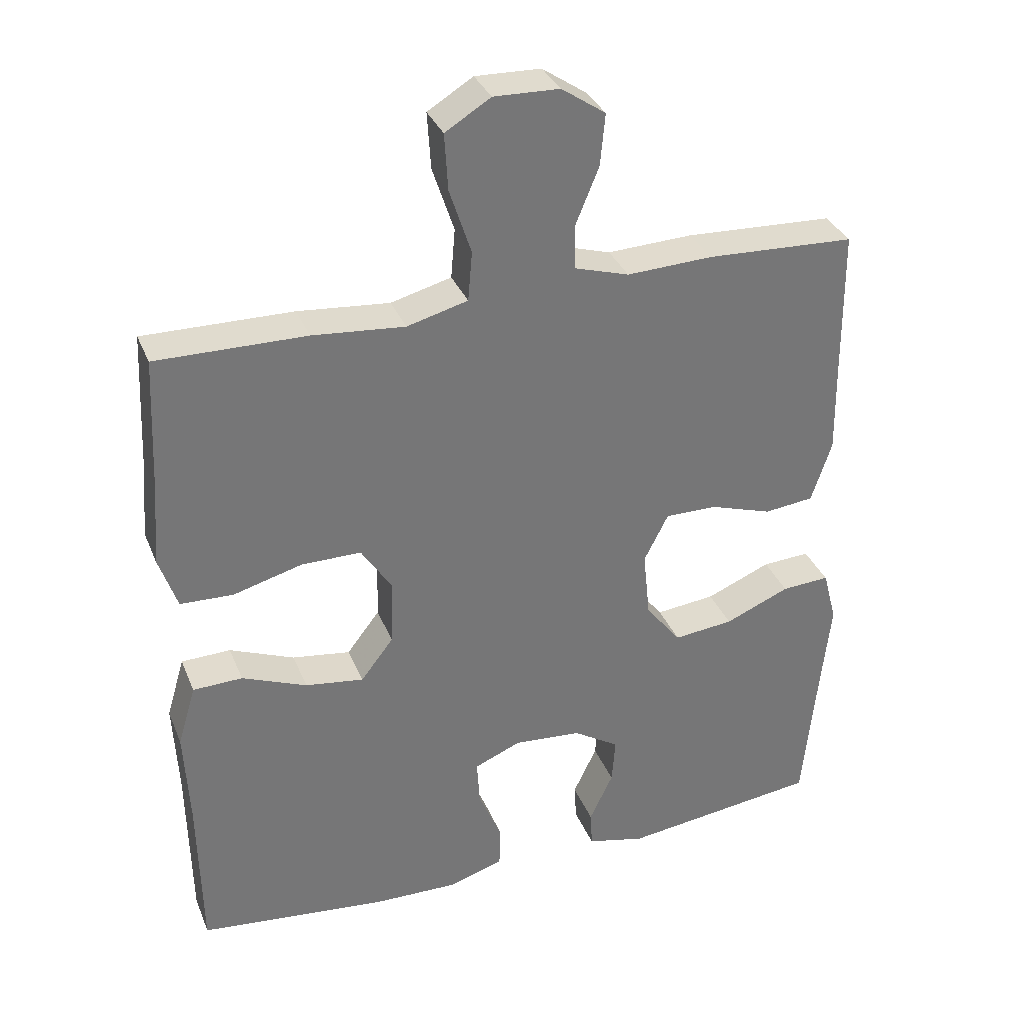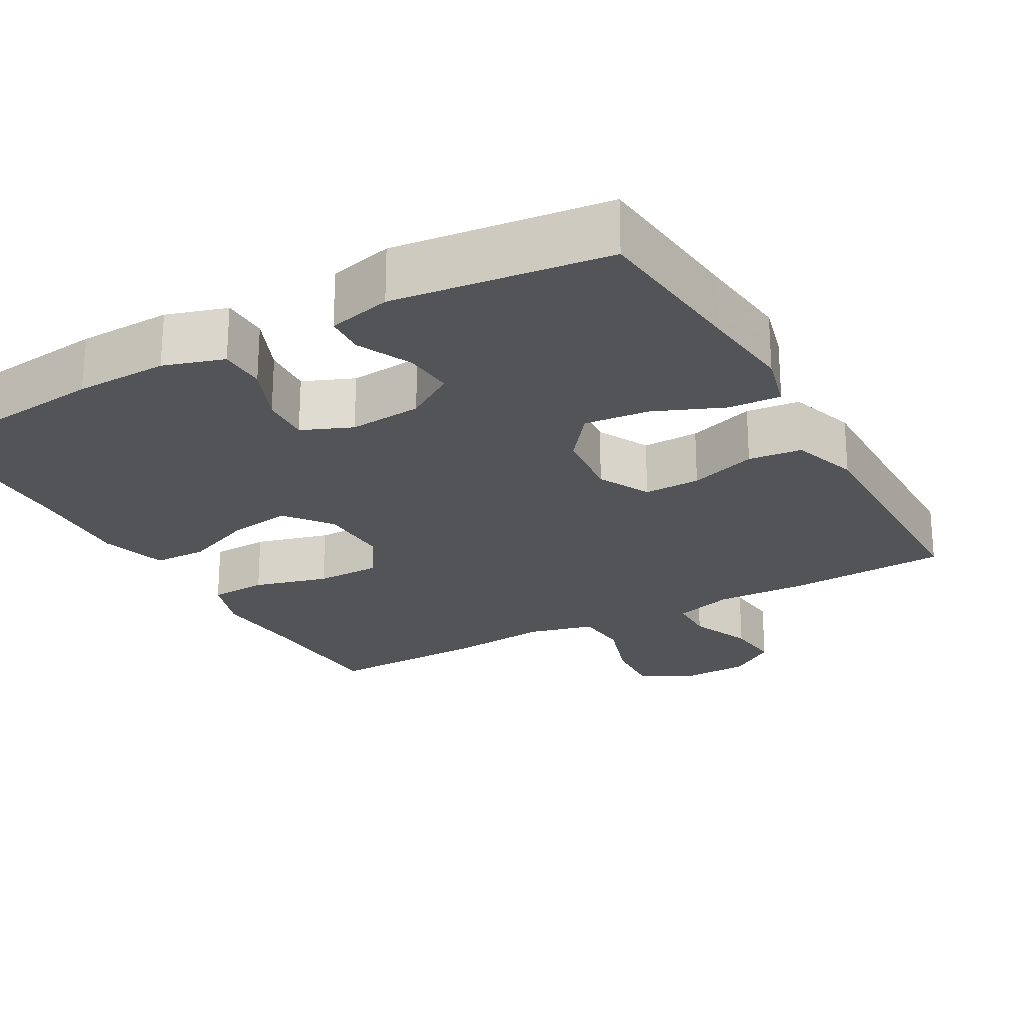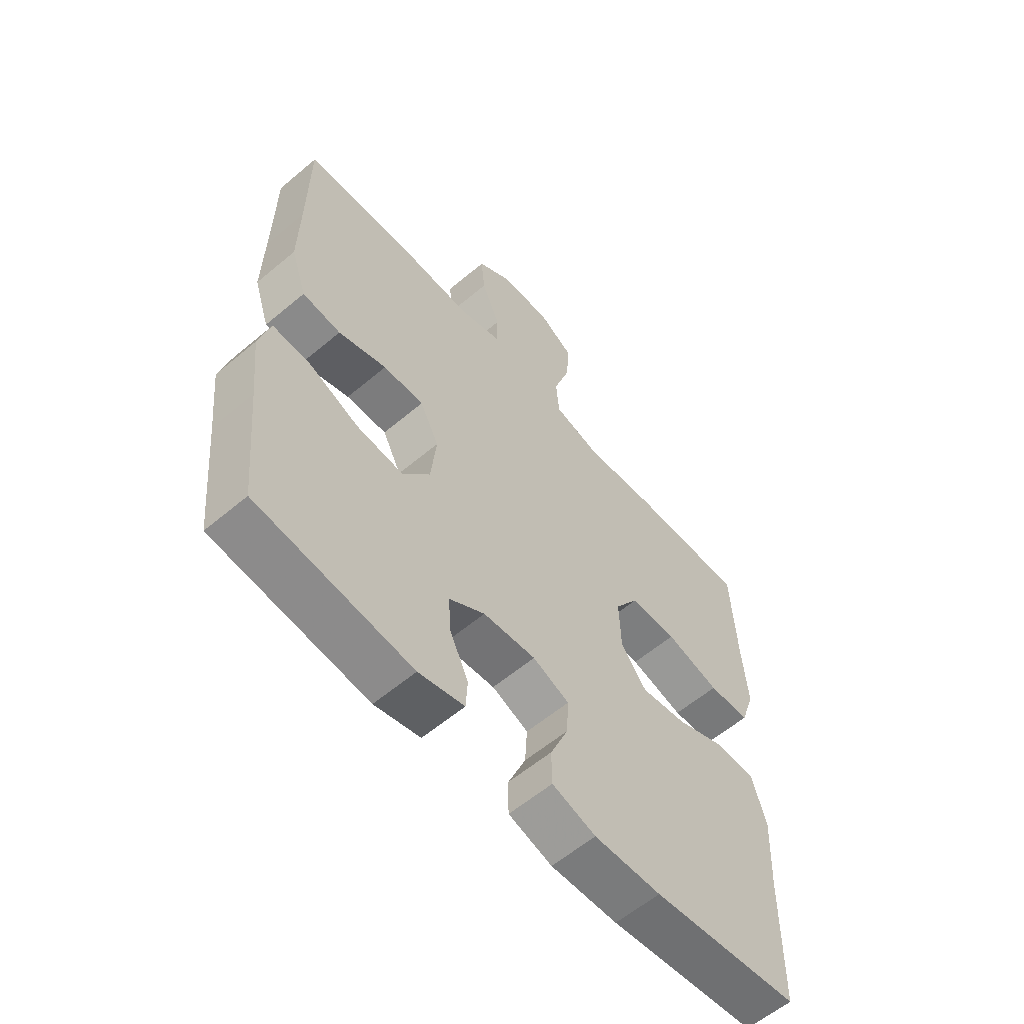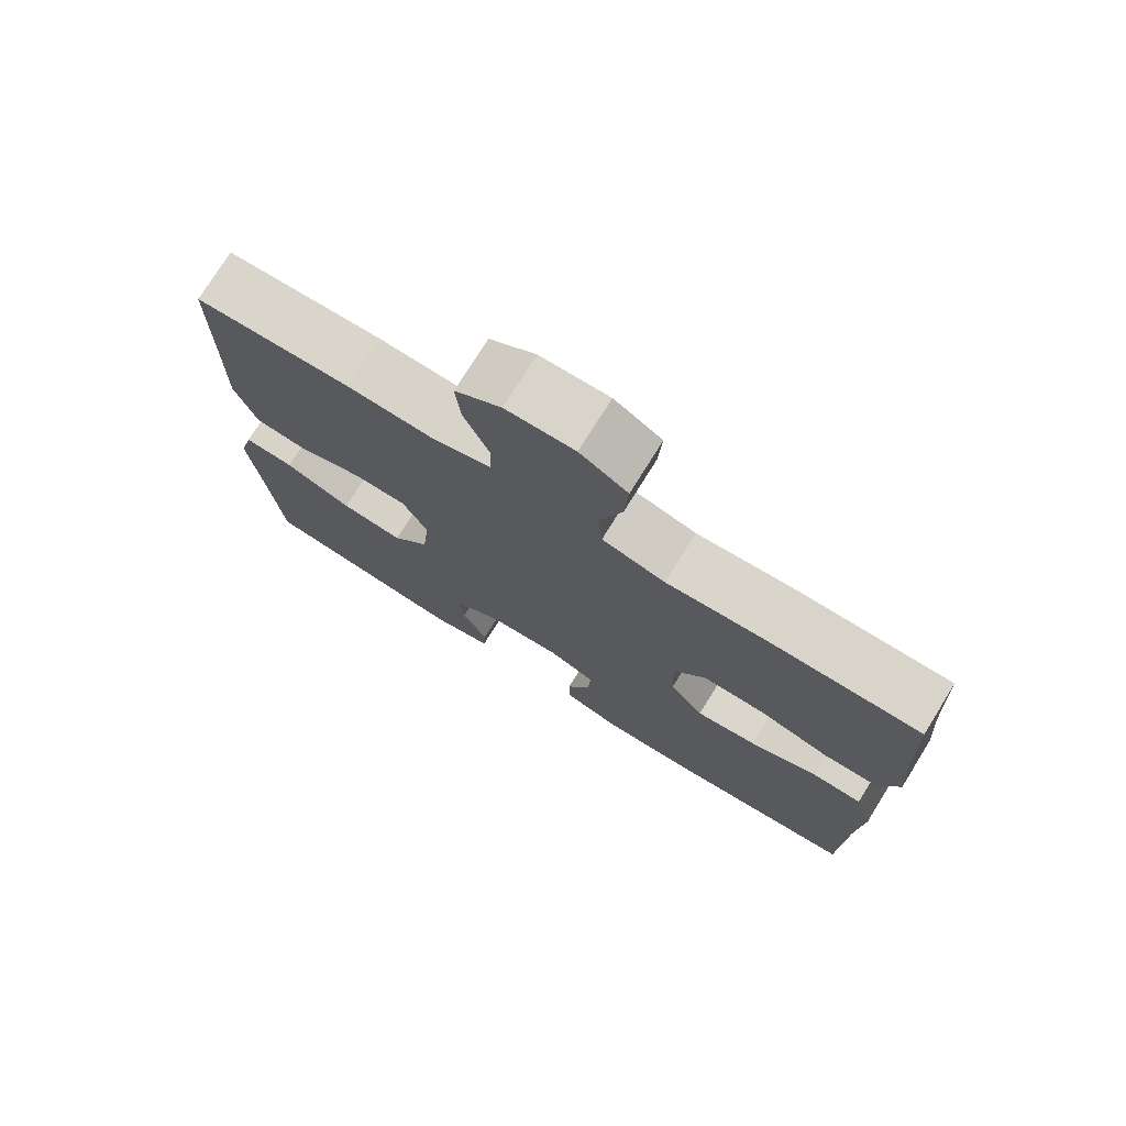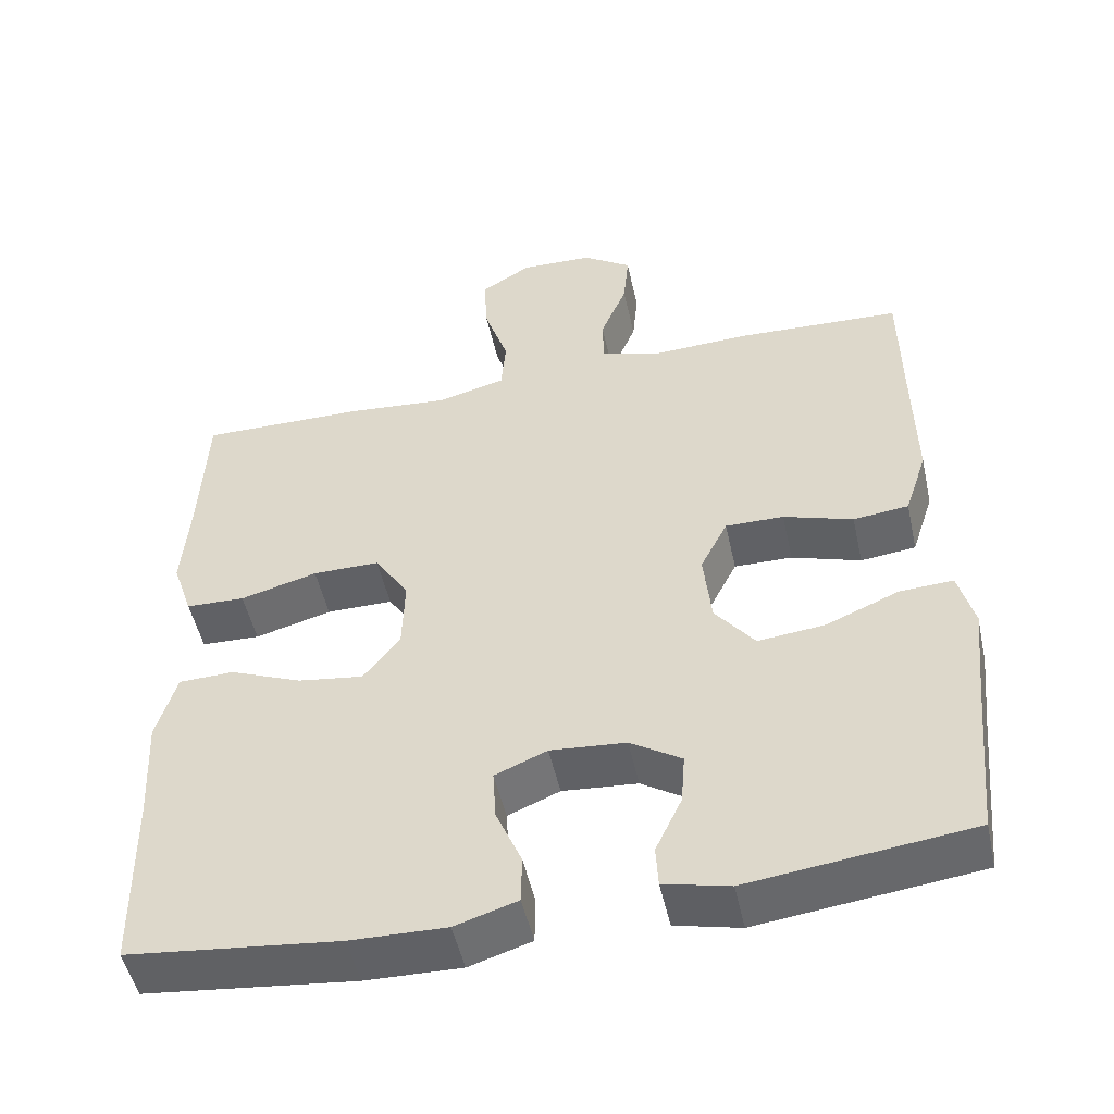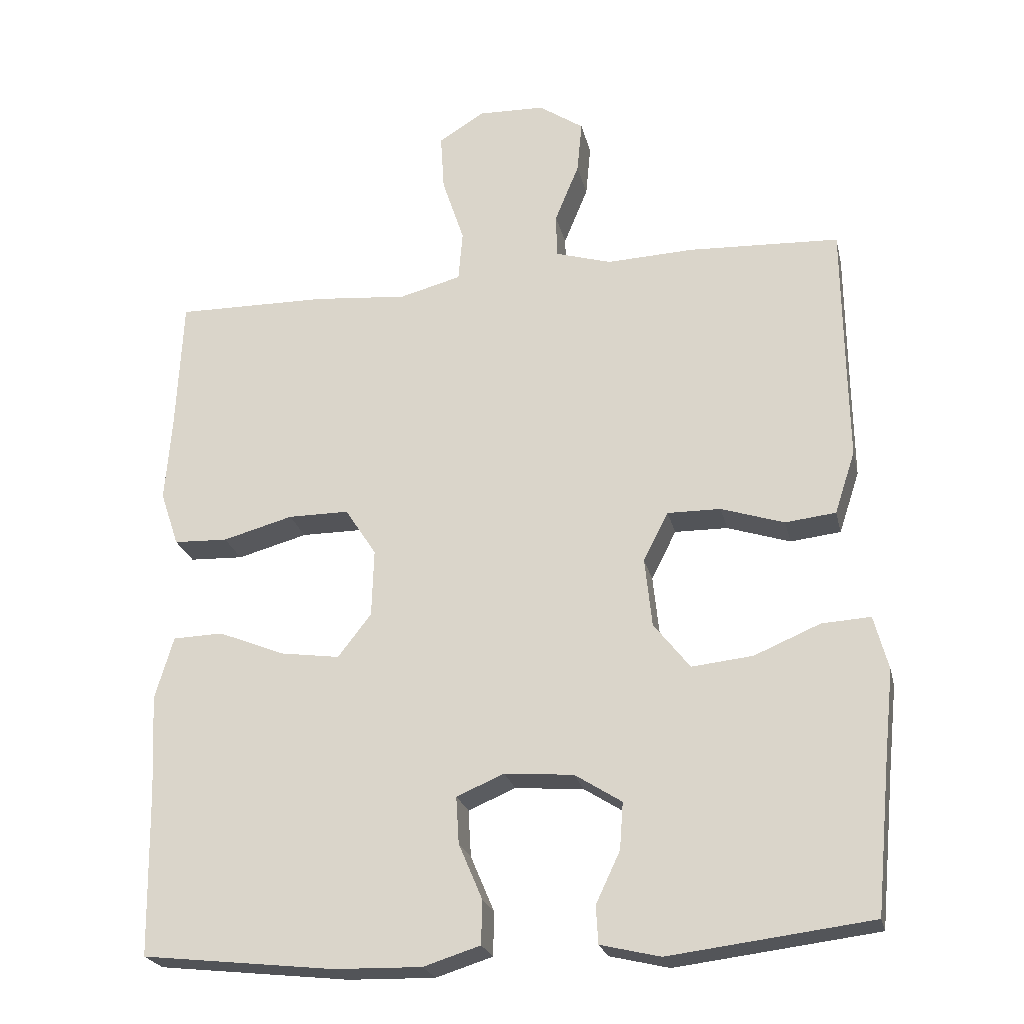
<metadata>
{"format":"obj","ext":"obj","renderer":"f3d","projection":"perspective","resolution":1024,"background":"white","views":[{"elev":33.8,"azim":159.9,"up":"+Z"},{"elev":-23.6,"azim":-150.6,"up":"+Y"},{"elev":-59.3,"azim":-49.1,"up":"+Z"},{"elev":75.5,"azim":31.9,"up":"+Z"},{"elev":-50.4,"azim":-167.6,"up":"+Z"},{"elev":-23.5,"azim":-167.3,"up":"+Z"}]}
</metadata>
<code>
v -0.5 0.07 -0.5
v -0.521 0.07 -0.285
v -0.534 0.07 -0.164
v -0.514 0.07 -0.088
v -0.445 0.07 -0.092
v -0.352 0.07 -0.131
v -0.266 0.07 -0.14
v -0.215 0.07 -0.075
v -0.205 0.07 0.022
v -0.24 0.07 0.091
v -0.315 0.07 0.09
v -0.404 0.07 0.061
v -0.475 0.07 0.069
v -0.504 0.07 0.157
v -0.502 0.07 0.289
v -0.5 0.07 0.5
v -0.287 0.07 0.51
v -0.164 0.07 0.505
v -0.085 0.07 0.529
v -0.084 0.07 0.591
v -0.118 0.07 0.674
v -0.125 0.07 0.748
v -0.062 0.07 0.791
v 0.032 0.07 0.794
v 0.097 0.07 0.754
v 0.092 0.07 0.673
v 0.061 0.07 0.579
v 0.067 0.07 0.508
v 0.154 0.07 0.485
v 0.286 0.07 0.497
v 0.5 0.07 0.5
v 0.509 0.07 0.308
v 0.518 0.07 0.191
v 0.492 0.07 0.114
v 0.416 0.07 0.111
v 0.317 0.07 0.138
v 0.231 0.07 0.138
v 0.187 0.07 0.07
v 0.19 0.07 -0.025
v 0.237 0.07 -0.086
v 0.321 0.07 -0.074
v 0.414 0.07 -0.036
v 0.485 0.07 -0.038
v 0.511 0.07 -0.126
v 0.504 0.07 -0.264
v 0.5 0.07 -0.5
v 0.229 0.07 -0.53
v 0.106 0.07 -0.533
v 0.026 0.07 -0.508
v 0.025 0.07 -0.446
v 0.058 0.07 -0.368
v 0.062 0.07 -0.302
v -0.005 0.07 -0.274
v -0.102 0.07 -0.282
v -0.168 0.07 -0.324
v -0.163 0.07 -0.39
v -0.129 0.07 -0.462
v -0.132 0.07 -0.515
v -0.216 0.07 -0.535
v -0.5 0 -0.5
v -0.521 0 -0.285
v -0.534 0 -0.164
v -0.514 0 -0.088
v -0.445 0 -0.092
v -0.352 0 -0.131
v -0.266 0 -0.14
v -0.215 0 -0.075
v -0.205 0 0.022
v -0.24 0 0.091
v -0.315 0 0.09
v -0.404 0 0.061
v -0.475 0 0.069
v -0.504 0 0.157
v -0.502 0 0.289
v -0.5 0 0.5
v -0.287 0 0.51
v -0.164 0 0.505
v -0.085 0 0.529
v -0.084 0 0.591
v -0.118 0 0.674
v -0.125 0 0.748
v -0.062 0 0.791
v 0.032 0 0.794
v 0.097 0 0.754
v 0.092 0 0.673
v 0.061 0 0.579
v 0.067 0 0.508
v 0.154 0 0.485
v 0.286 0 0.497
v 0.5 0 0.5
v 0.509 0 0.308
v 0.518 0 0.191
v 0.492 0 0.114
v 0.416 0 0.111
v 0.317 0 0.138
v 0.231 0 0.138
v 0.187 0 0.07
v 0.19 0 -0.025
v 0.237 0 -0.086
v 0.321 0 -0.074
v 0.414 0 -0.036
v 0.485 0 -0.038
v 0.511 0 -0.126
v 0.504 0 -0.264
v 0.5 0 -0.5
v 0.229 0 -0.53
v 0.106 0 -0.533
v 0.026 0 -0.508
v 0.025 0 -0.446
v 0.058 0 -0.368
v 0.062 0 -0.302
v -0.005 0 -0.274
v -0.102 0 -0.282
v -0.168 0 -0.324
v -0.163 0 -0.39
v -0.129 0 -0.462
v -0.132 0 -0.515
v -0.216 0 -0.535
f 59 1 2
f 58 59 2
f 57 58 2
f 56 57 2
f 4 5 6
f 3 4 6
f 2 3 6
f 56 2 6
f 55 56 6
f 54 55 6 7
f 53 54 7 8
f 52 53 8 9
f 49 50 51
f 48 49 51
f 47 48 51
f 46 47 51
f 45 46 51
f 45 51 52
f 44 45 52
f 43 44 52
f 42 43 52
f 41 42 52
f 40 41 52
f 52 9 10
f 40 52 10
f 39 40 10
f 34 35 36
f 33 34 36
f 32 33 36
f 32 36 37
f 31 32 37
f 30 31 37
f 29 30 37
f 28 29 37 38
f 25 26 27
f 24 25 27
f 23 24 27
f 22 23 27
f 21 22 27
f 20 21 27
f 19 20 27 28
f 38 39 10
f 28 38 10
f 19 28 10
f 18 19 10
f 13 14 15
f 12 13 15
f 11 12 15
f 16 17 18
f 15 16 18
f 11 15 18
f 10 11 18
f 61 60 118
f 61 118 117
f 61 117 116
f 61 116 115
f 65 64 63
f 65 63 62
f 65 62 61
f 65 61 115
f 65 115 114
f 66 65 114 113
f 67 66 113 112
f 68 67 112 111
f 110 109 108
f 110 108 107
f 110 107 106
f 110 106 105
f 110 105 104
f 111 110 104
f 111 104 103
f 111 103 102
f 111 102 101
f 111 101 100
f 111 100 99
f 69 68 111
f 69 111 99
f 69 99 98
f 95 94 93
f 95 93 92
f 95 92 91
f 96 95 91
f 96 91 90
f 96 90 89
f 96 89 88
f 97 96 88 87
f 86 85 84
f 86 84 83
f 86 83 82
f 86 82 81
f 86 81 80
f 86 80 79
f 87 86 79 78
f 69 98 97
f 69 97 87
f 69 87 78
f 69 78 77
f 74 73 72
f 74 72 71
f 74 71 70
f 77 76 75
f 77 75 74
f 77 74 70
f 77 70 69
f 1 60 61 2
f 2 61 62 3
f 3 62 63 4
f 4 63 64 5
f 5 64 65 6
f 6 65 66 7
f 7 66 67 8
f 8 67 68 9
f 9 68 69 10
f 10 69 70 11
f 11 70 71 12
f 12 71 72 13
f 13 72 73 14
f 14 73 74 15
f 15 74 75 16
f 16 75 76 17
f 17 76 77 18
f 18 77 78 19
f 19 78 79 20
f 20 79 80 21
f 21 80 81 22
f 22 81 82 23
f 23 82 83 24
f 24 83 84 25
f 25 84 85 26
f 26 85 86 27
f 27 86 87 28
f 28 87 88 29
f 29 88 89 30
f 30 89 90 31
f 31 90 91 32
f 32 91 92 33
f 33 92 93 34
f 34 93 94 35
f 35 94 95 36
f 36 95 96 37
f 37 96 97 38
f 38 97 98 39
f 39 98 99 40
f 40 99 100 41
f 41 100 101 42
f 42 101 102 43
f 43 102 103 44
f 44 103 104 45
f 45 104 105 46
f 46 105 106 47
f 47 106 107 48
f 48 107 108 49
f 49 108 109 50
f 50 109 110 51
f 51 110 111 52
f 52 111 112 53
f 53 112 113 54
f 54 113 114 55
f 55 114 115 56
f 56 115 116 57
f 57 116 117 58
f 58 117 118 59
f 59 118 60 1

</code>
